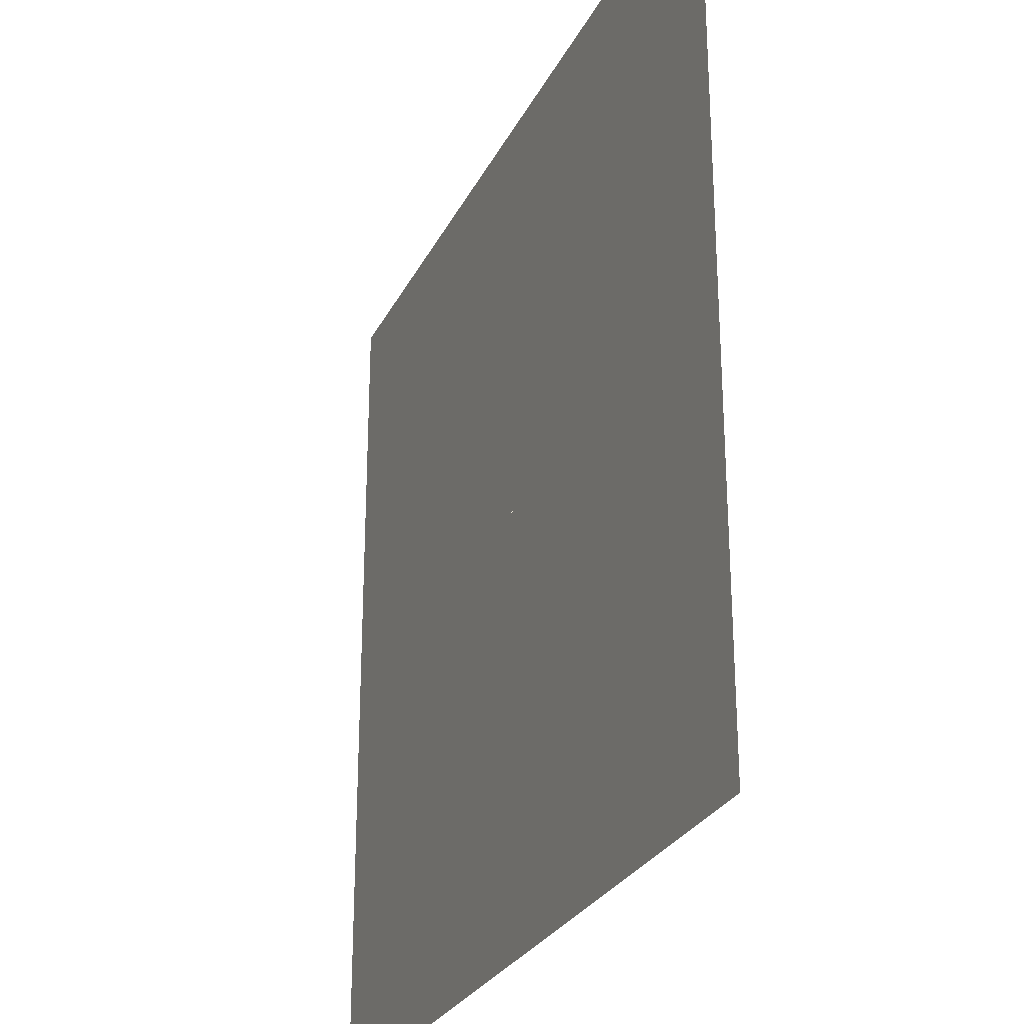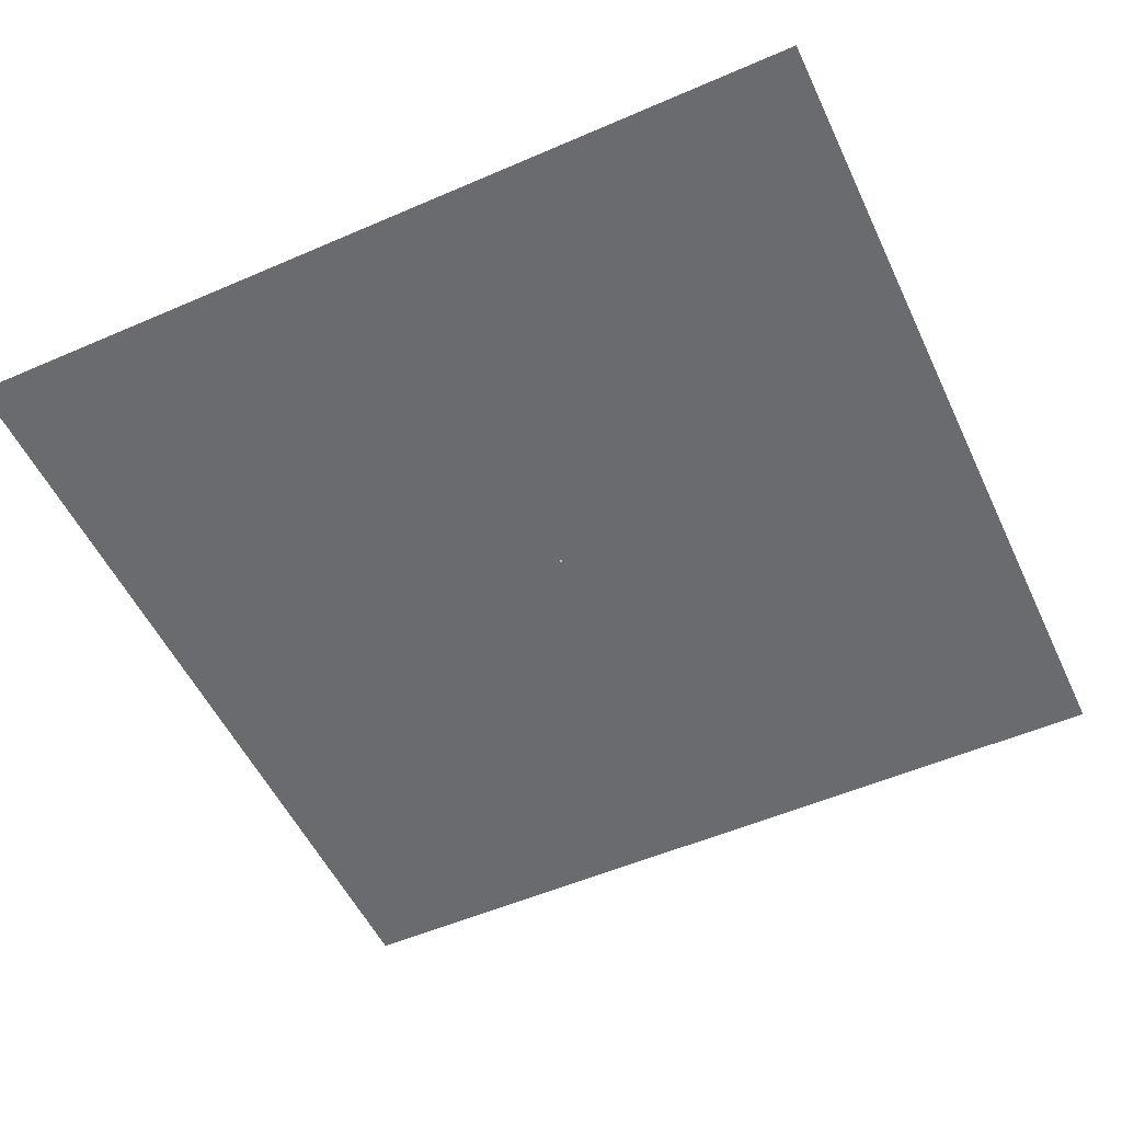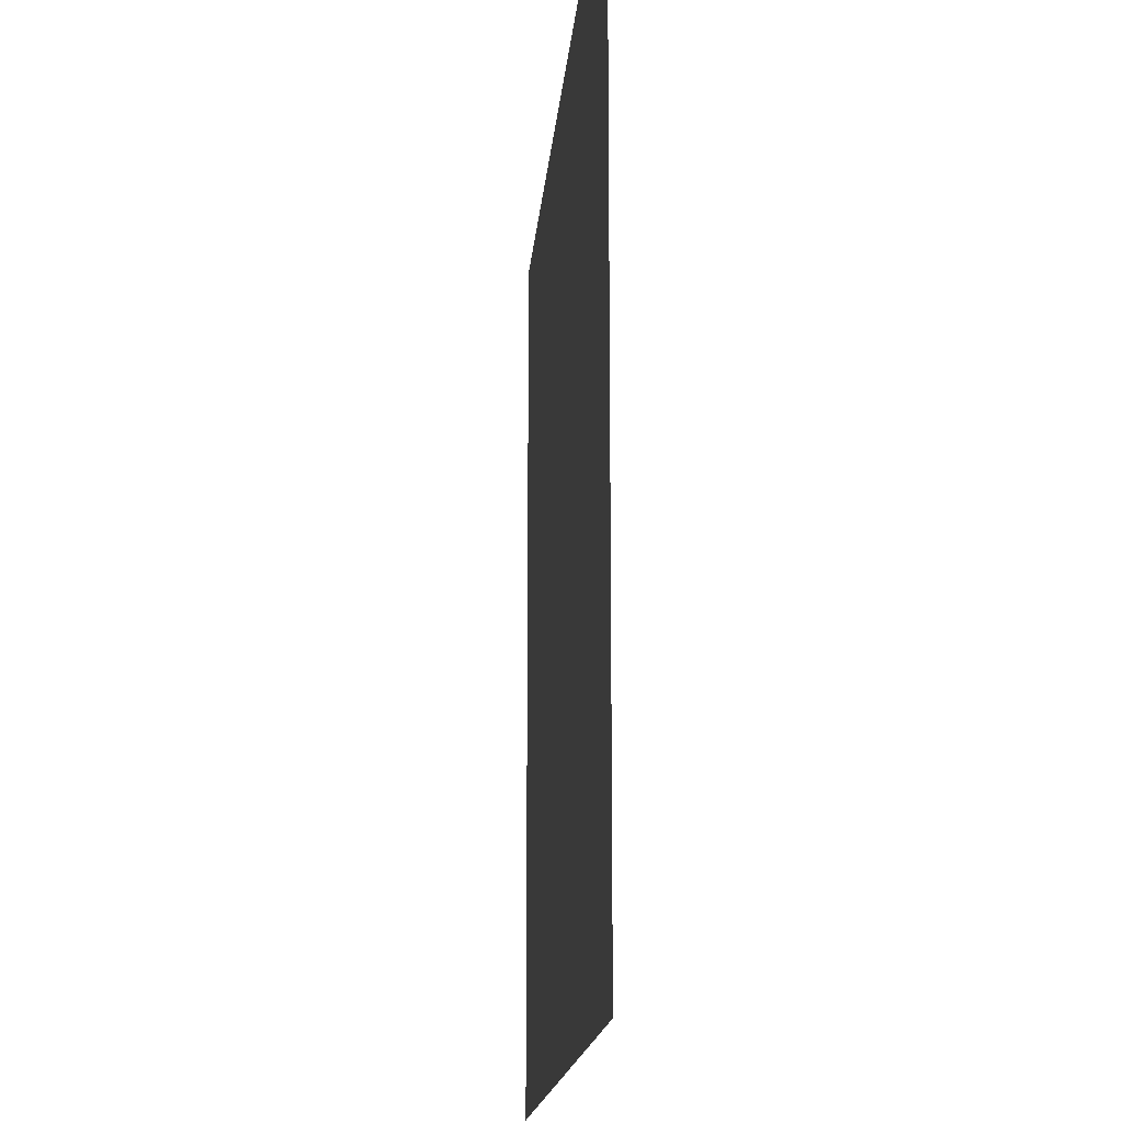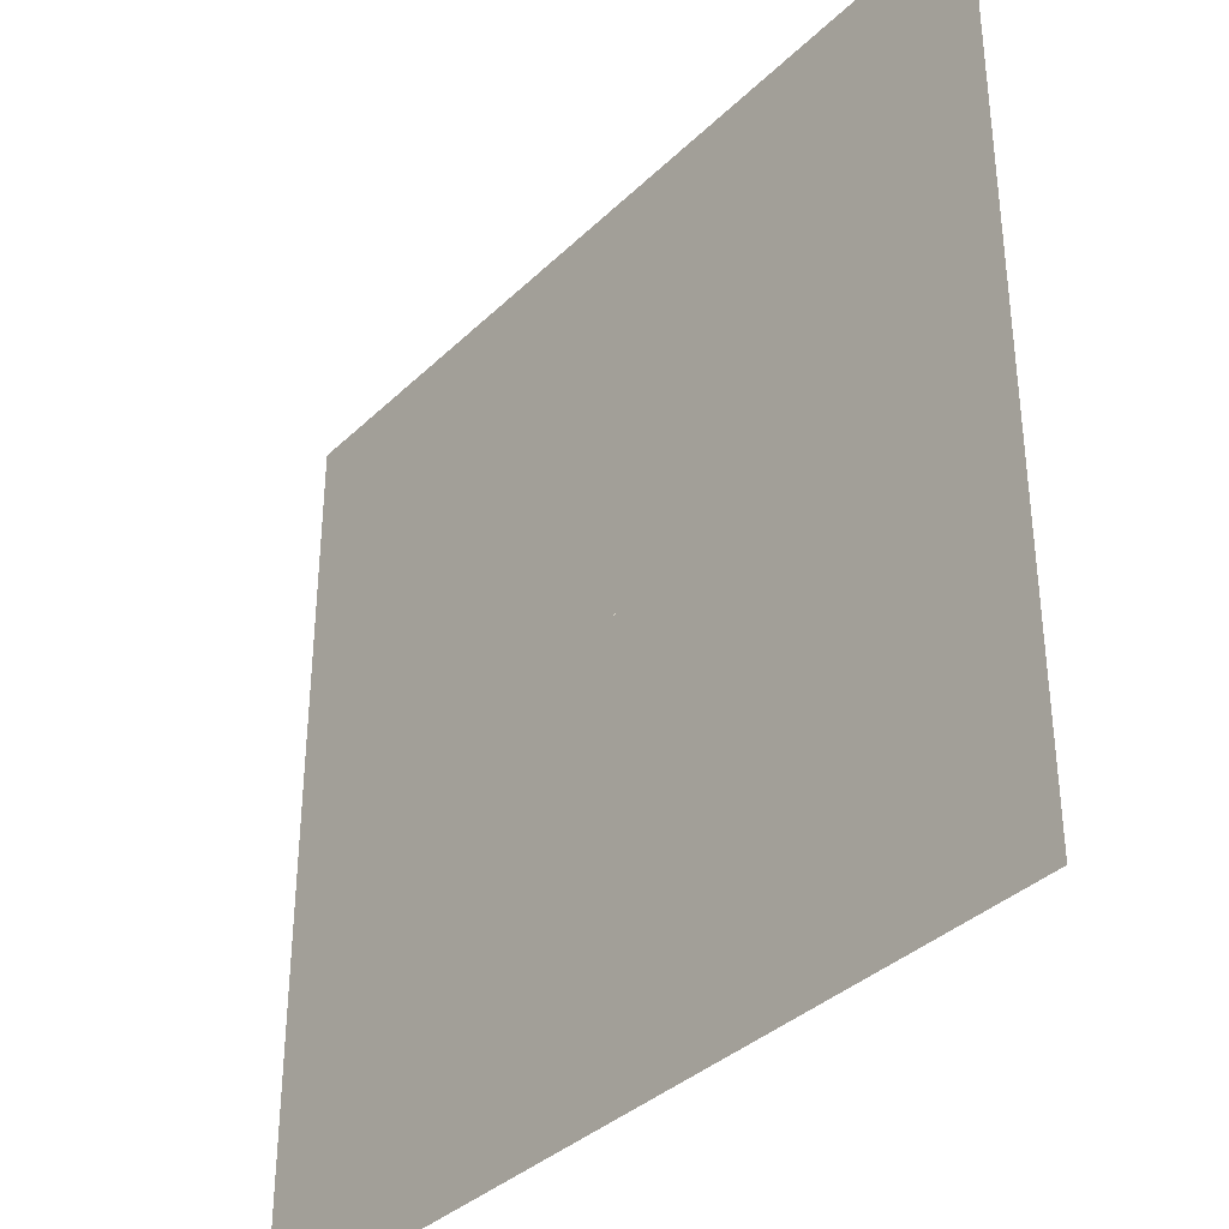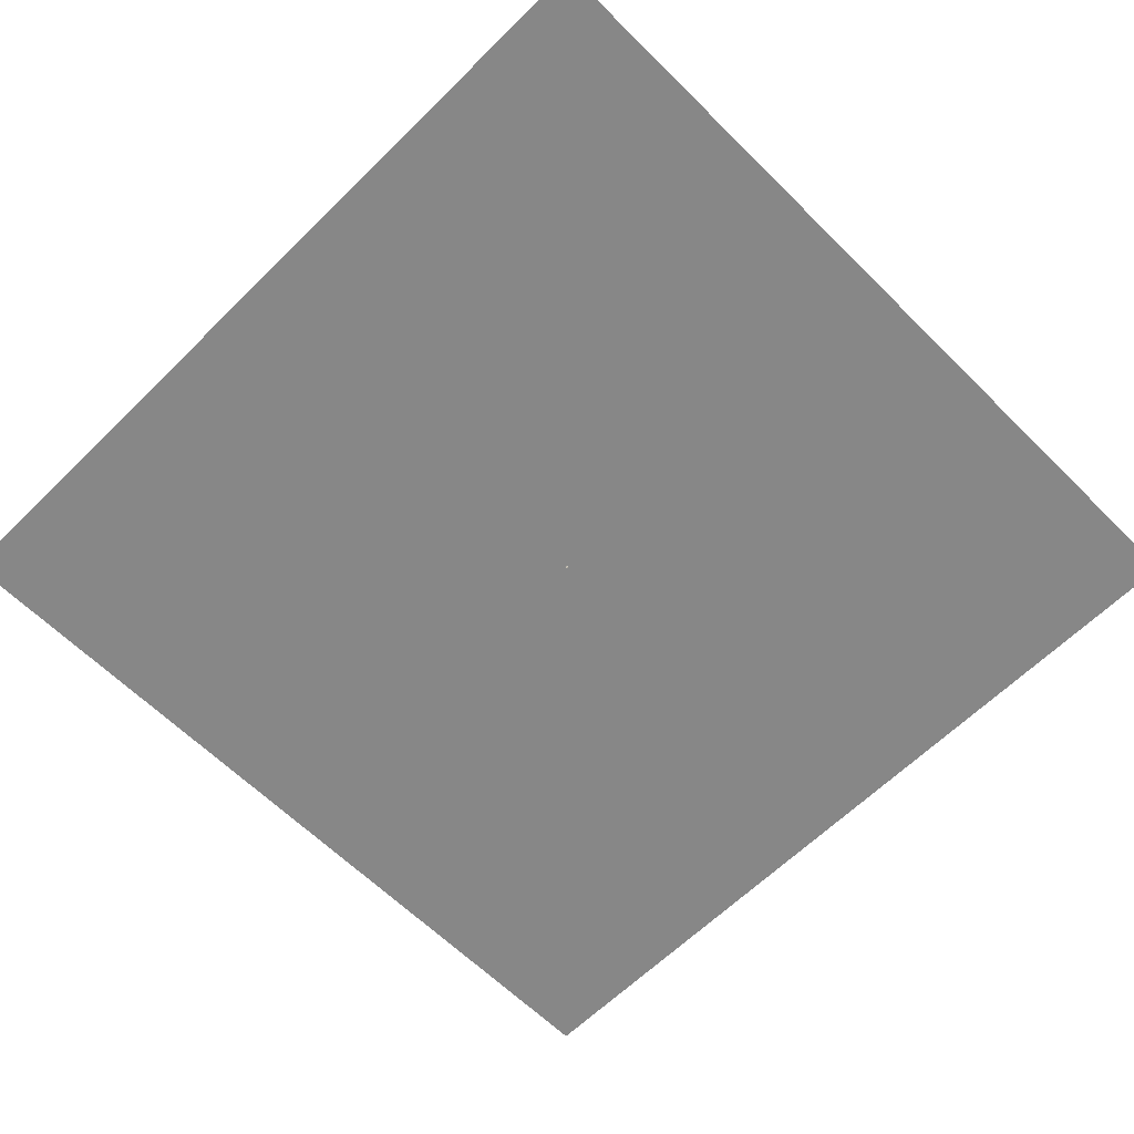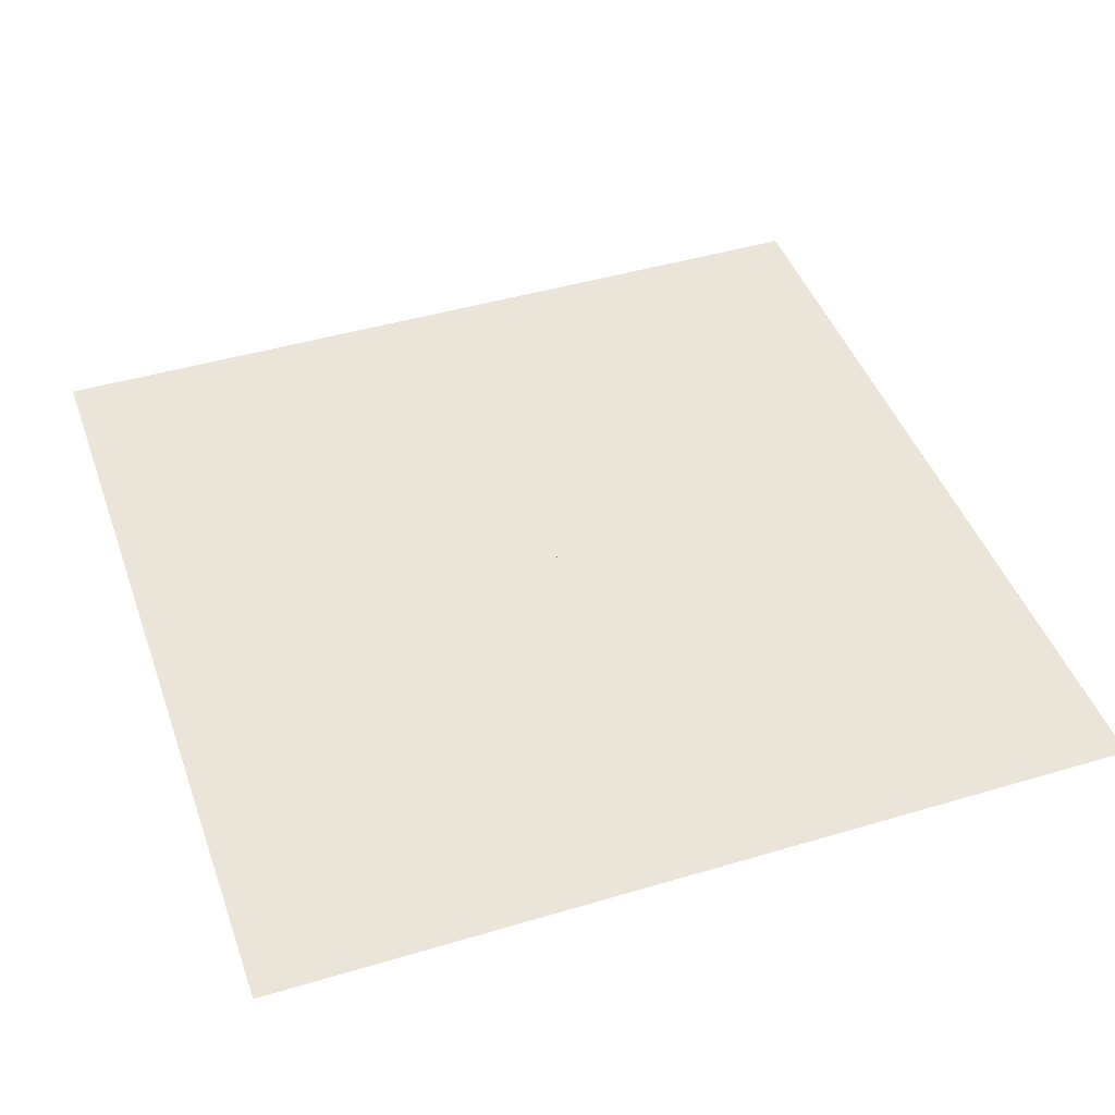
<metadata>
{"format":"obj","ext":"obj","renderer":"f3d","projection":"perspective","resolution":1024,"background":"white","views":[{"elev":-27.4,"azim":68.0,"up":"+Z"},{"elev":-53.3,"azim":114.9,"up":"+Y"},{"elev":-15.7,"azim":-94.5,"up":"+Z"},{"elev":-36.2,"azim":51.0,"up":"+Z"},{"elev":-62.6,"azim":-45.1,"up":"+Y"},{"elev":44.8,"azim":-109.1,"up":"+Y"}]}
</metadata>
<code>
v 0 0 -1
v 0 -0.3902 -0.9808
v 0.1951 0 -0.9808
v 0.1913 -0.3902 -0.9619
v 0.3827 0 -0.9239
v 0.3753 -0.3902 -0.9061
v 0.5555 0 -0.8315
v 0.5449 -0.3902 -0.8155
v 0.7071 0 -0.7071
v 0.6935 -0.3902 -0.6935
v 0.8315 0 -0.5555
v 0.8155 -0.3902 -0.5449
v 0.9239 0 -0.3827
v 0.9061 -0.3902 -0.3753
v 0.9808 0 -0.1951
v 0.9619 -0.3902 -0.1913
v 1 0 0
v 0.9808 -0.3902 0
v 0.9808 0 0.1951
v 0.9619 -0.3902 0.1913
v 0.9239 0 0.3827
v 0.9061 -0.3902 0.3753
v 0.8315 0 0.5555
v 0.8155 -0.3902 0.5449
v 0.7071 0 0.7071
v 0.6935 -0.3902 0.6935
v 0.5555 0 0.8315
v 0.5449 -0.3902 0.8155
v 0.3827 0 0.9239
v 0.3753 -0.3902 0.9061
v 0.1951 0 0.9808
v 0.1913 -0.3902 0.9619
v 0 0 1
v 0 -0.3902 0.9808
v -0.1951 0 0.9808
v -0.1913 -0.3902 0.9619
v -0.3827 0 0.9239
v -0.3753 -0.3902 0.9061
v -0.5555 0 0.8315
v -0.5449 -0.3902 0.8155
v -0.7071 0 0.7071
v -0.6935 -0.3902 0.6935
v -0.8315 0 0.5555
v -0.8155 -0.3902 0.5449
v -0.9239 0 0.3827
v -0.9061 -0.3902 0.3753
v -0.9808 0 0.1951
v -0.9619 -0.3902 0.1913
v -1 0 0
v -0.9808 -0.3902 0
v -0.9808 0 -0.1951
v -0.9619 -0.3902 -0.1913
v -0.9239 0 -0.3827
v -0.9061 -0.3902 -0.3753
v -0.8315 0 -0.5555
v -0.8155 -0.3902 -0.5449
v -0.7071 0 -0.7071
v -0.6935 -0.3902 -0.6935
v -0.5555 0 -0.8315
v -0.5449 -0.3902 -0.8155
v -0.3827 0 -0.9239
v -0.3753 -0.3902 -0.9061
v -0.1951 0 -0.9808
v -0.1913 -0.3902 -0.9619
v 500 0 -500
v 500 0 500
v 0 0 -1
v -500 0 -500
v -500 0 500
v 0.1951 0 -0.9808
v 0.3827 0 -0.9239
v 0.5555 0 -0.8315
v 0.7071 0 -0.7071
v 0.8315 0 -0.5555
v 0.9239 0 -0.3827
v 0.9808 0 -0.1951
v 1 0 0
v 0.9808 0 0.1951
v 0.9239 0 0.3827
v 0.8315 0 0.5555
v 0.7071 0 0.7071
v 0.5555 0 0.8315
v 0.3827 0 0.9239
v 0.1951 0 0.9808
v 0 0 1
v -0.1951 0 0.9808
v -0.3827 0 0.9239
v -0.5555 0 0.8315
v -0.7071 0 0.7071
v -0.8315 0 0.5555
v -0.9239 0 0.3827
v -0.9808 0 0.1951
v -1 0 0
v -0.9808 0 -0.1951
v -0.9239 0 -0.3827
v -0.8315 0 -0.5555
v -0.7071 0 -0.7071
v -0.5555 0 -0.8315
v -0.3827 0 -0.9239
v -0.1951 0 -0.9808
f 2 3 1
f 4 5 3
f 6 7 5
f 8 9 7
f 9 12 11
f 11 14 13
f 13 16 15
f 15 18 17
f 18 19 17
f 20 21 19
f 22 23 21
f 24 25 23
f 25 28 27
f 27 30 29
f 29 32 31
f 31 34 33
f 34 35 33
f 36 37 35
f 38 39 37
f 42 39 40
f 42 43 41
f 44 45 43
f 46 47 45
f 48 49 47
f 50 51 49
f 52 53 51
f 54 55 53
f 56 57 55
f 58 59 57
f 60 61 59
f 62 63 61
f 2 63 64
f 2 4 3
f 4 6 5
f 6 8 7
f 8 10 9
f 9 10 12
f 11 12 14
f 13 14 16
f 15 16 18
f 18 20 19
f 20 22 21
f 22 24 23
f 24 26 25
f 25 26 28
f 27 28 30
f 29 30 32
f 31 32 34
f 34 36 35
f 36 38 37
f 38 40 39
f 42 41 39
f 42 44 43
f 44 46 45
f 46 48 47
f 48 50 49
f 50 52 51
f 52 54 53
f 54 56 55
f 56 58 57
f 58 60 59
f 60 62 61
f 62 64 63
f 2 1 63
f 69 92 93
f 65 76 77
f 72 73 65
f 69 66 85
f 66 81 82
f 66 82 83
f 72 65 71
f 65 68 67
f 71 65 70
f 70 65 67
f 66 83 84
f 66 84 85
f 69 85 86
f 100 67 68
f 99 100 68
f 69 86 87
f 69 87 88
f 98 99 68
f 97 98 68
f 69 88 89
f 69 89 90
f 97 68 96
f 68 69 93
f 96 68 95
f 95 68 94
f 69 90 91
f 69 91 92
f 94 68 93
f 81 66 80
f 66 65 77
f 80 66 79
f 65 73 74
f 65 74 75
f 79 66 78
f 78 66 77
f 65 75 76

</code>
